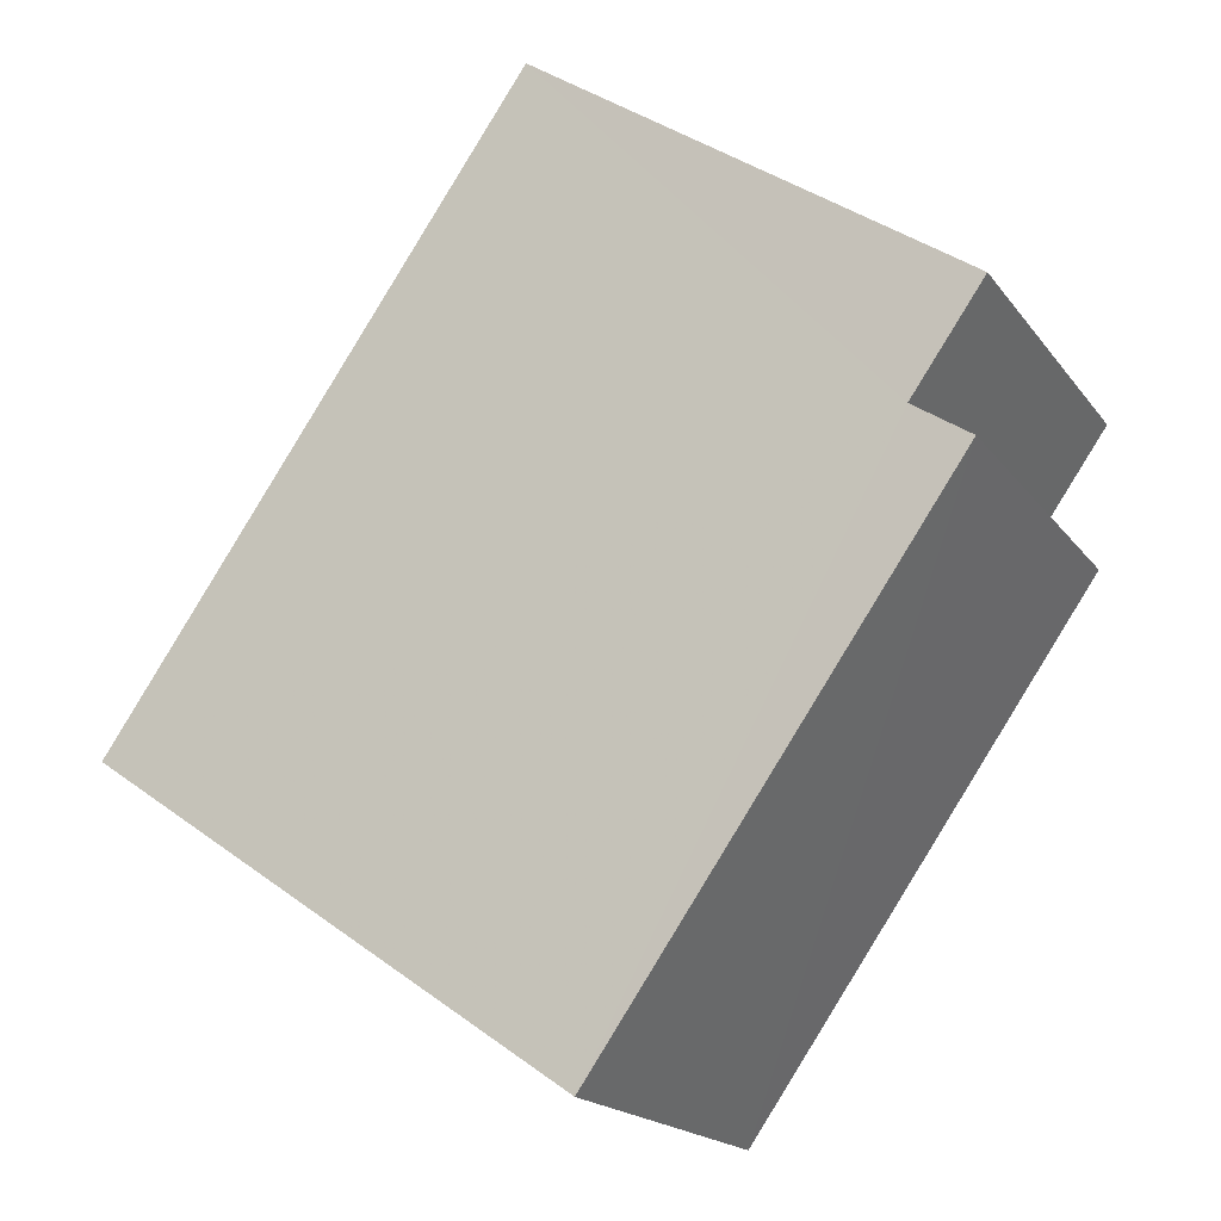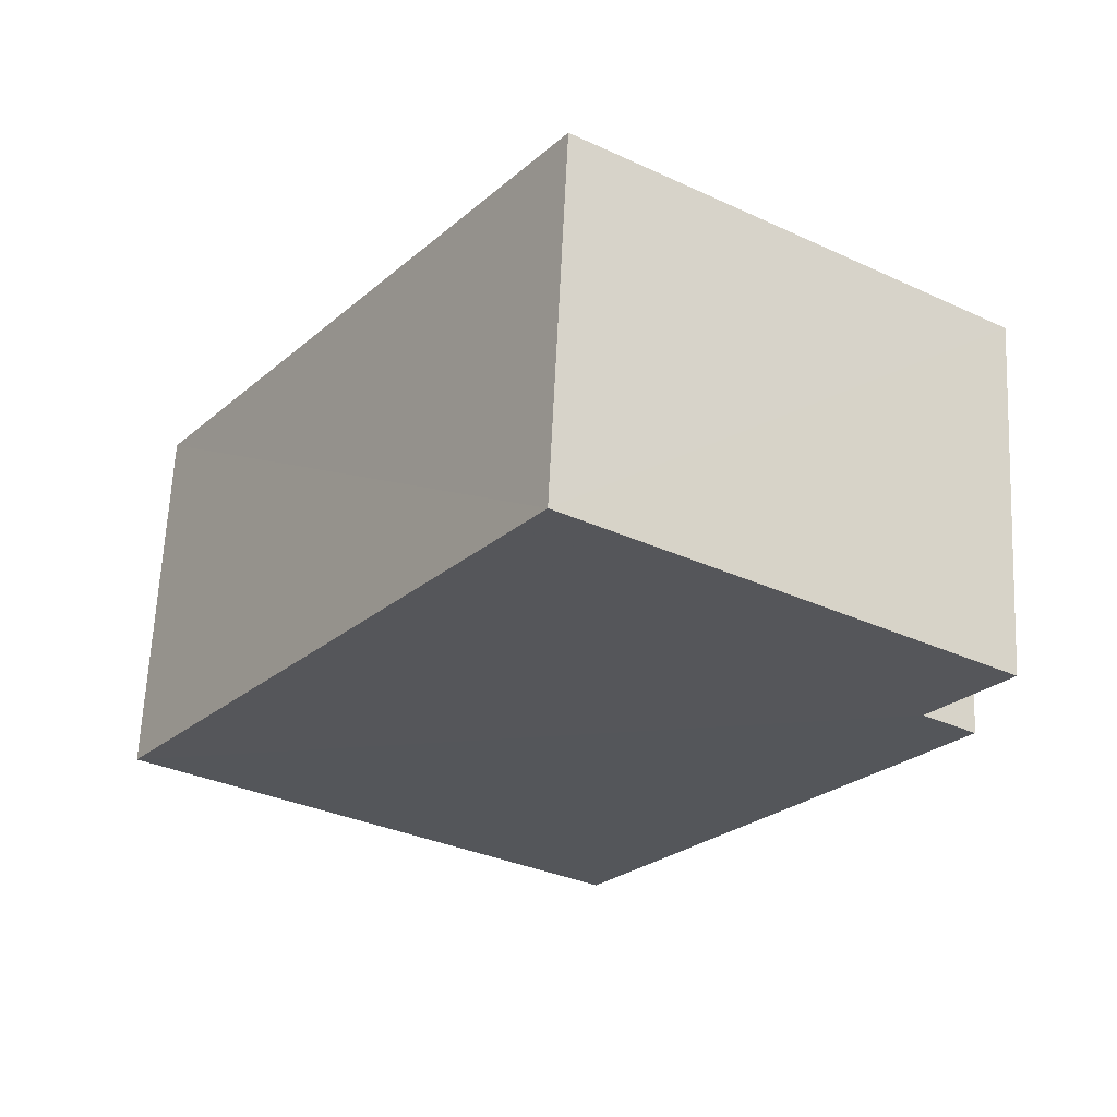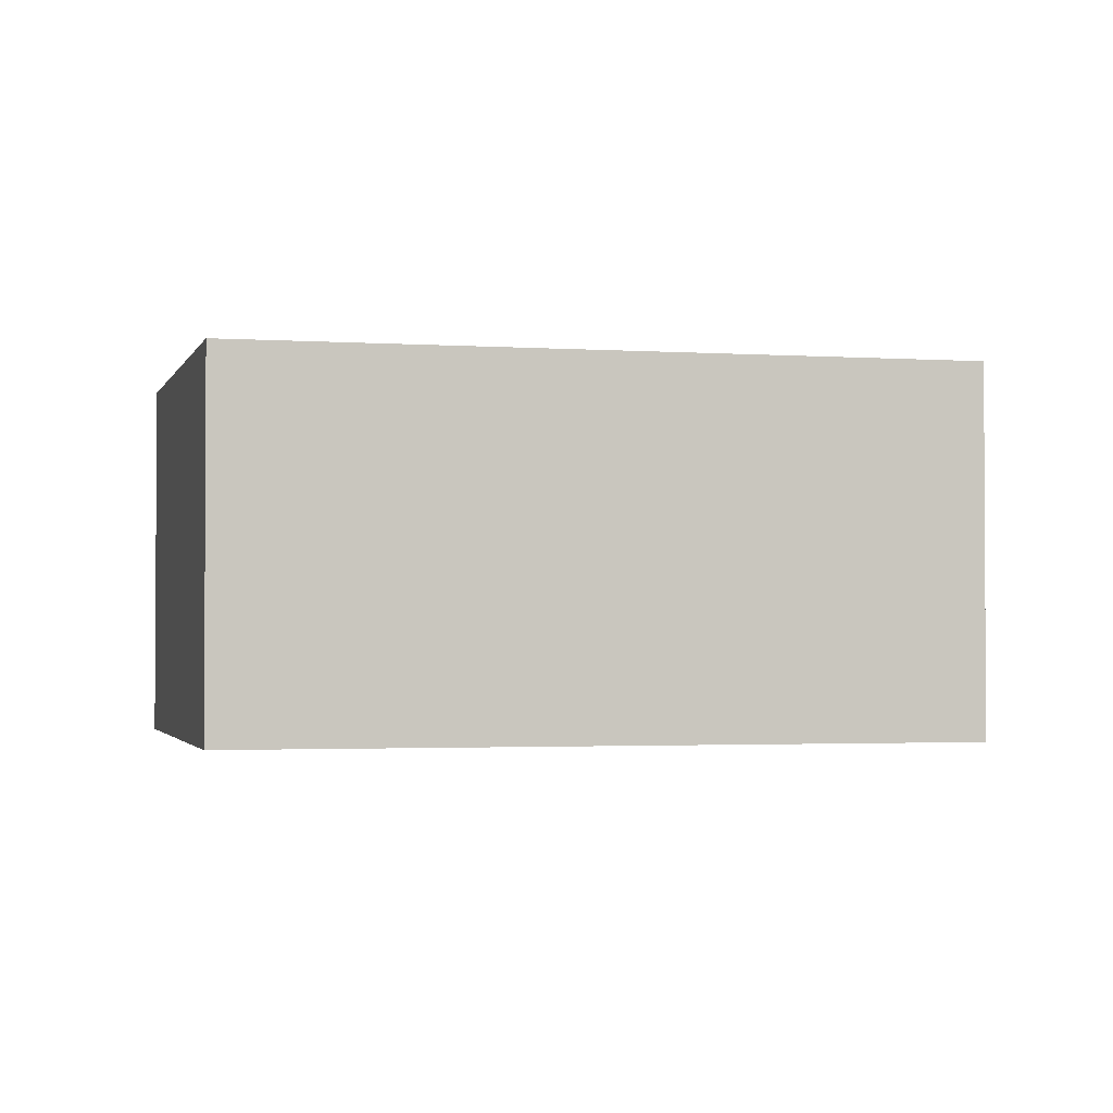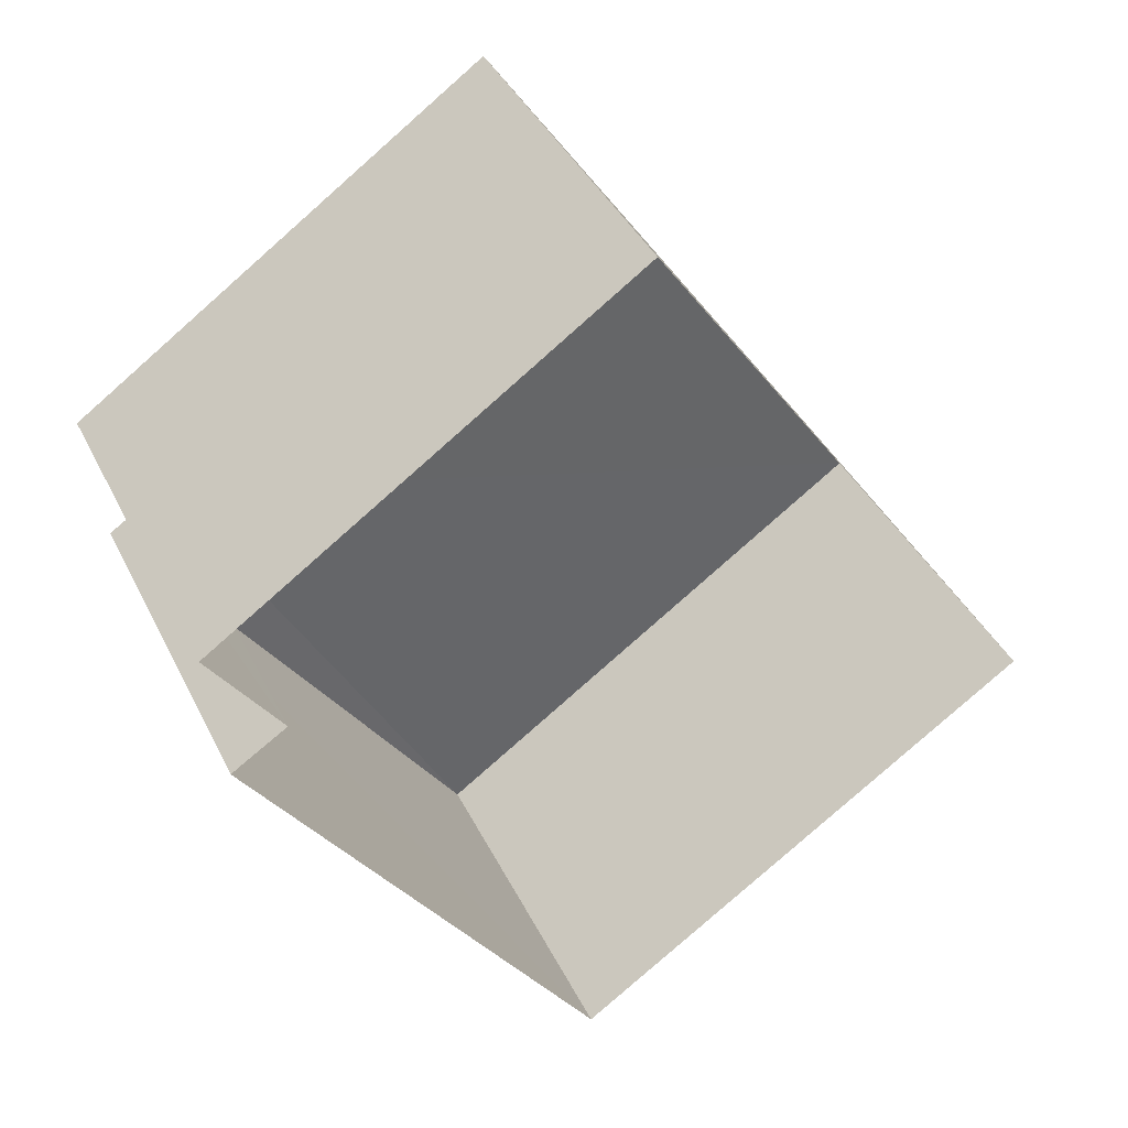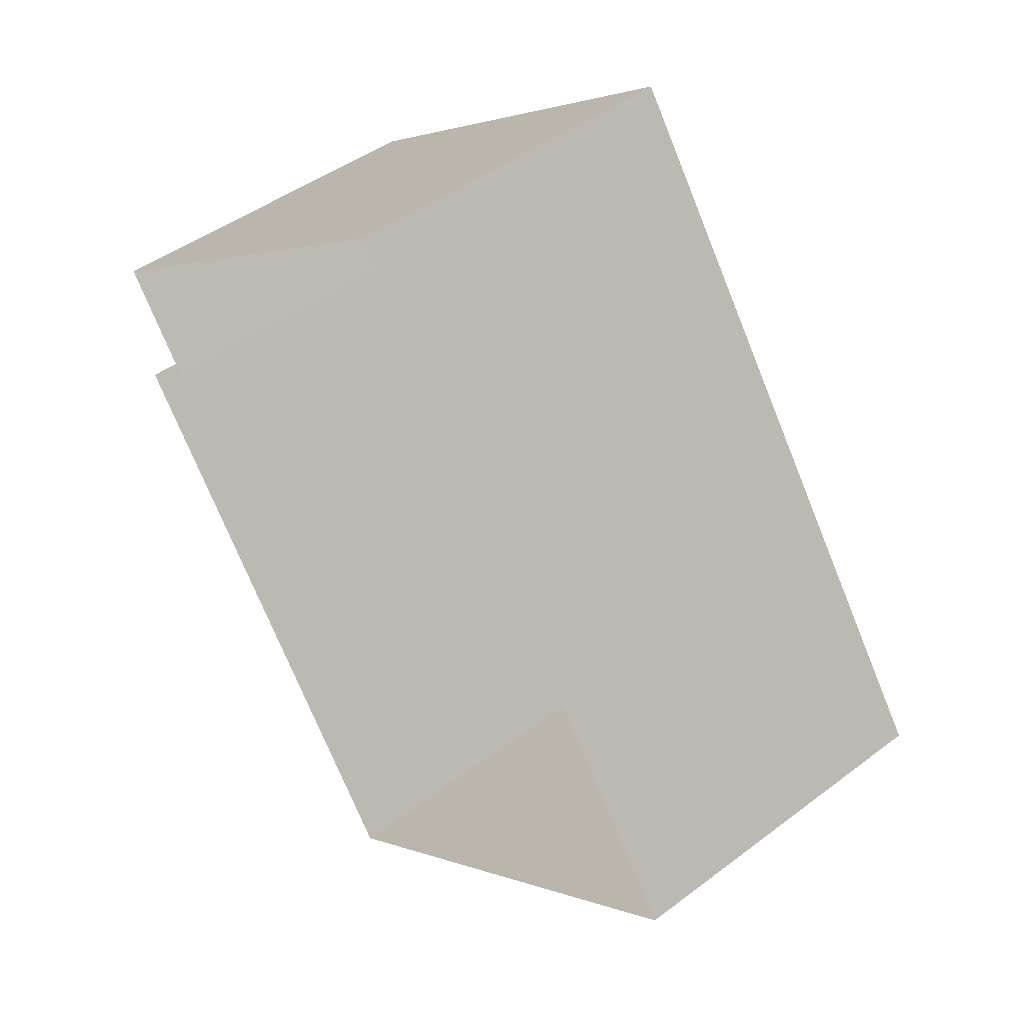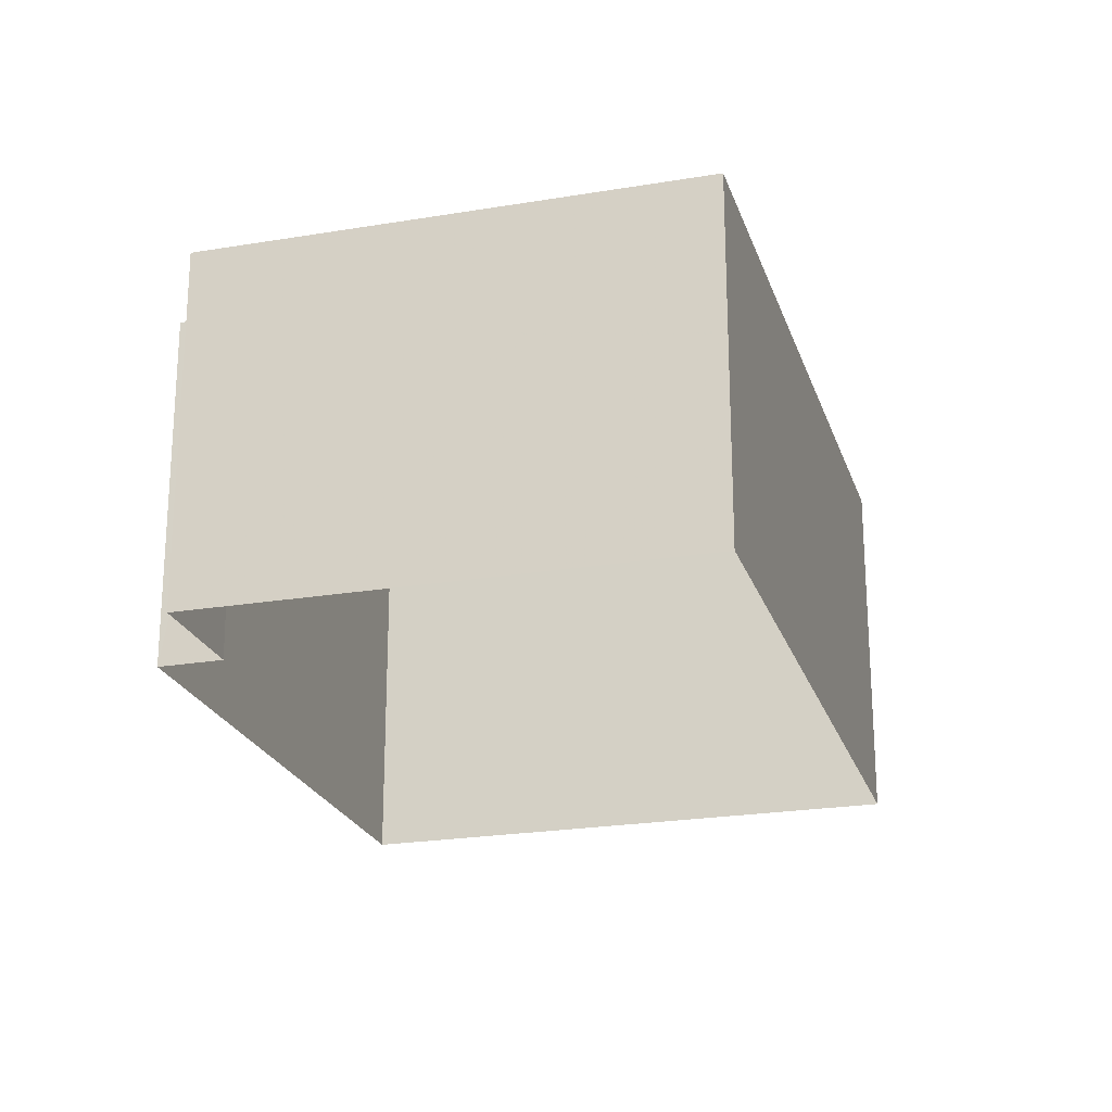
<metadata>
{"format":"obj","ext":"obj","renderer":"f3d","projection":"perspective","resolution":1024,"background":"white","views":[{"elev":-18.3,"azim":24.8,"up":"+Y"},{"elev":64.2,"azim":2.9,"up":"+Y"},{"elev":-1.8,"azim":-138.8,"up":"+Z"},{"elev":40.3,"azim":155.7,"up":"+Y"},{"elev":44.5,"azim":-131.4,"up":"+Y"},{"elev":-22.8,"azim":161.3,"up":"+Z"}]}
</metadata>
<code>
v -3.117e+05 4.329e+04 28.1
v -3.117e+05 4.329e+04 28.1
v -3.117e+05 4.329e+04 28.1
v -3.117e+05 4.329e+04 28.1
v -3.117e+05 4.329e+04 28.1
v -3.117e+05 4.329e+04 28.1
v -3.117e+05 4.329e+04 31.61
v -3.117e+05 4.329e+04 31.61
v -3.117e+05 4.329e+04 31.61
v -3.117e+05 4.329e+04 31.61
v -3.117e+05 4.329e+04 31.61
v -3.117e+05 4.329e+04 31.61
f 1 2 3
f 3 2 4
f 4 2 5
f 2 6 5
f 7 8 9
f 10 9 11
f 11 9 12
f 9 8 12
f 12 4 5
f 11 12 5
f 8 1 3
f 8 7 1
f 7 2 1
f 7 9 2
f 9 6 2
f 9 10 6
f 10 5 6
f 10 11 5
f 8 3 4
f 12 8 4

</code>
